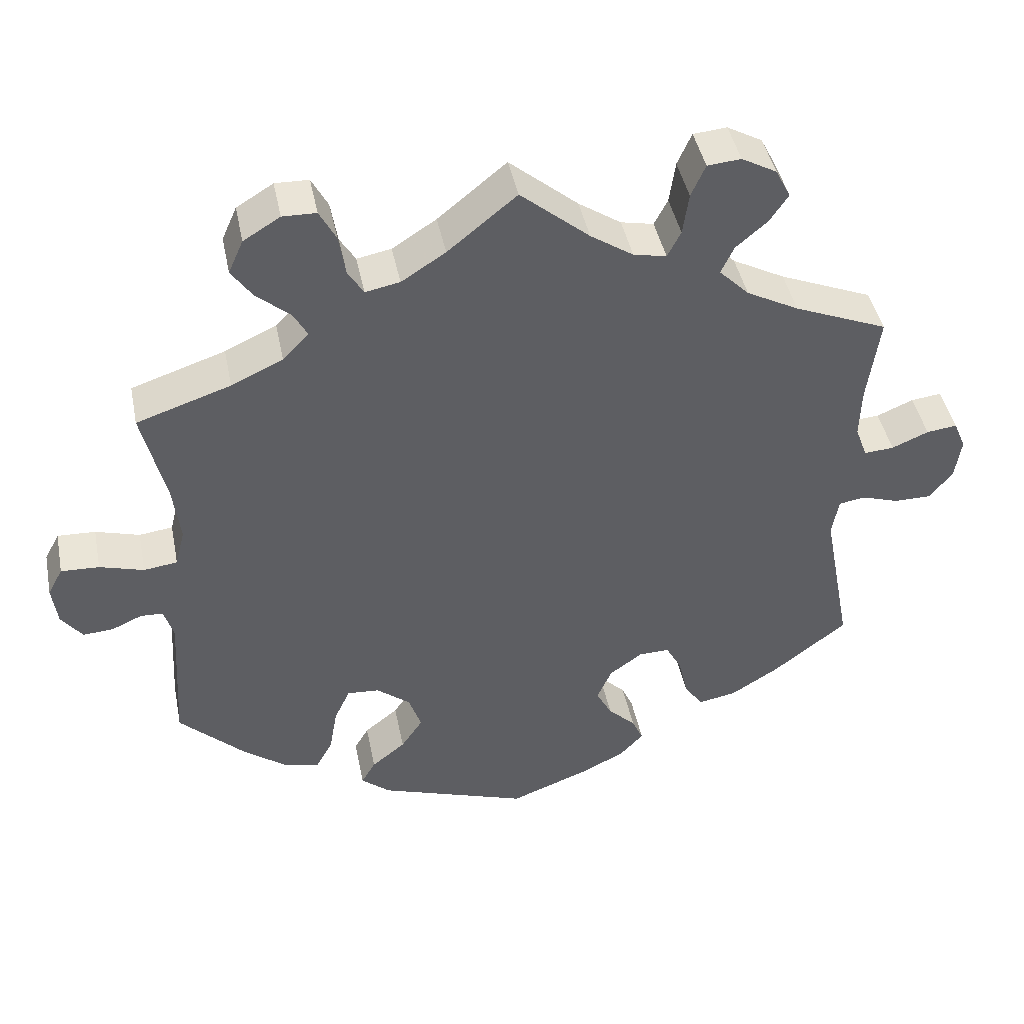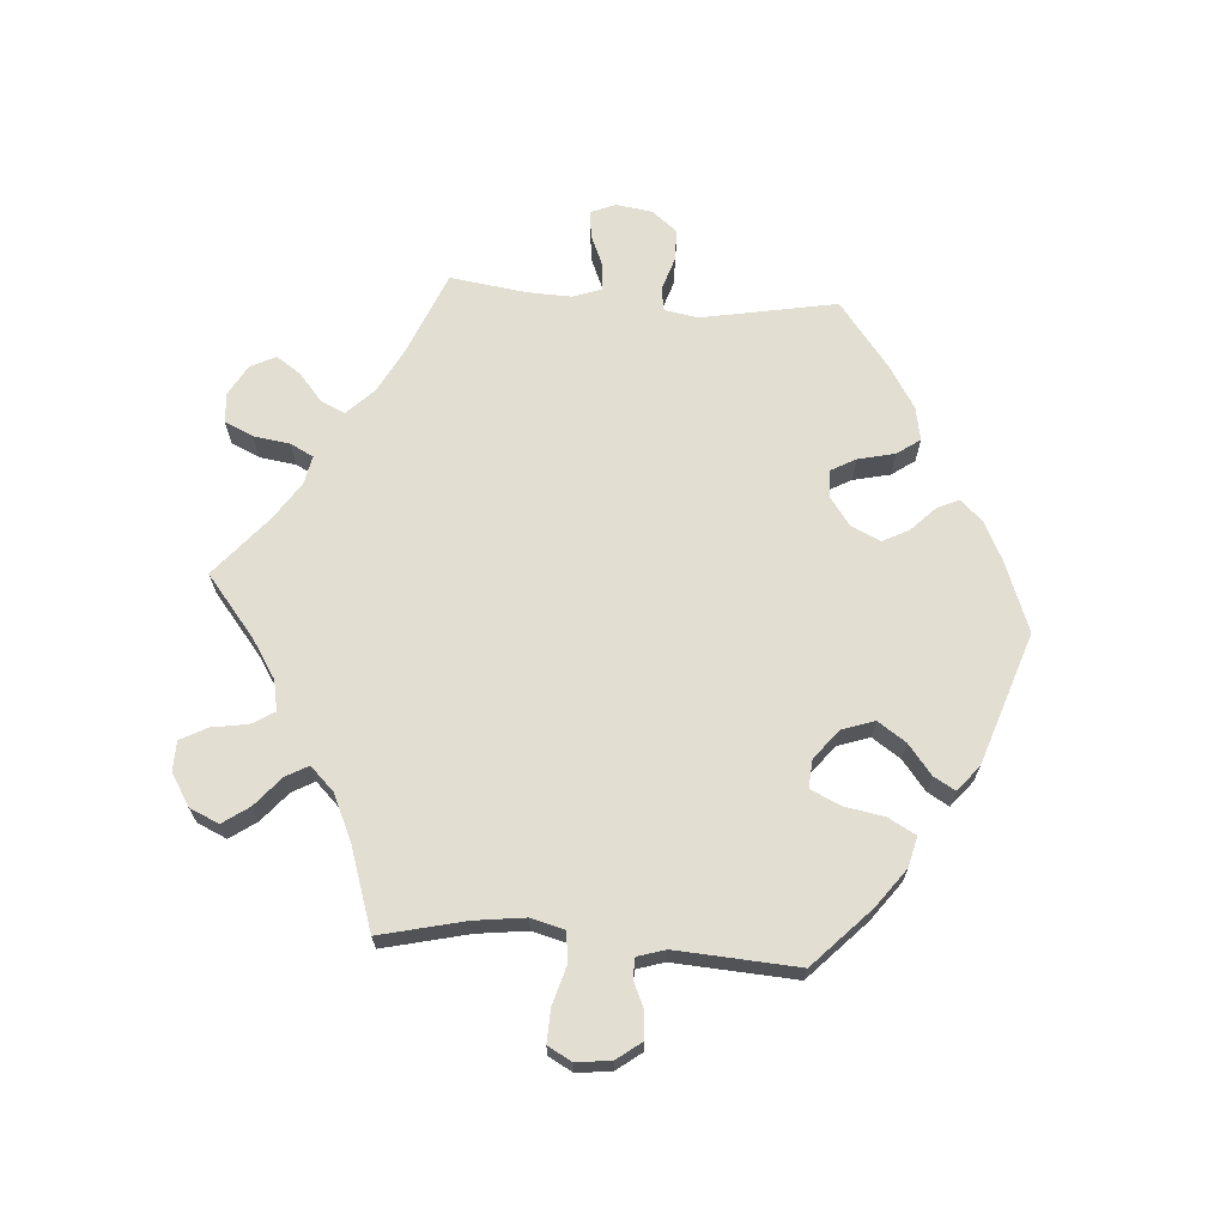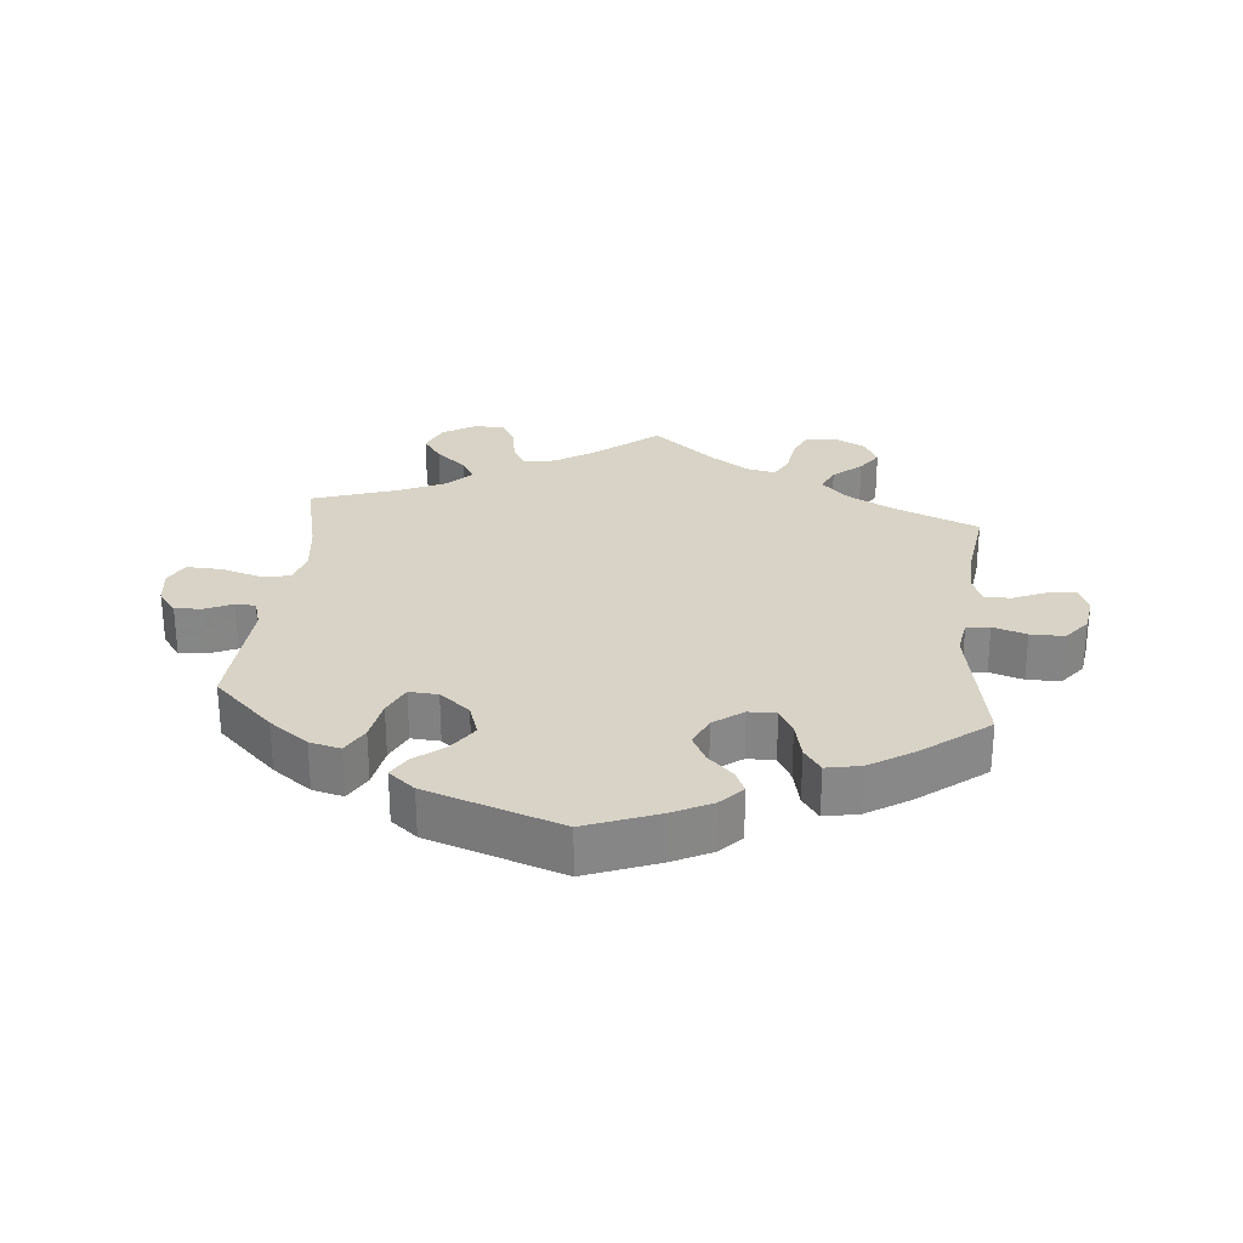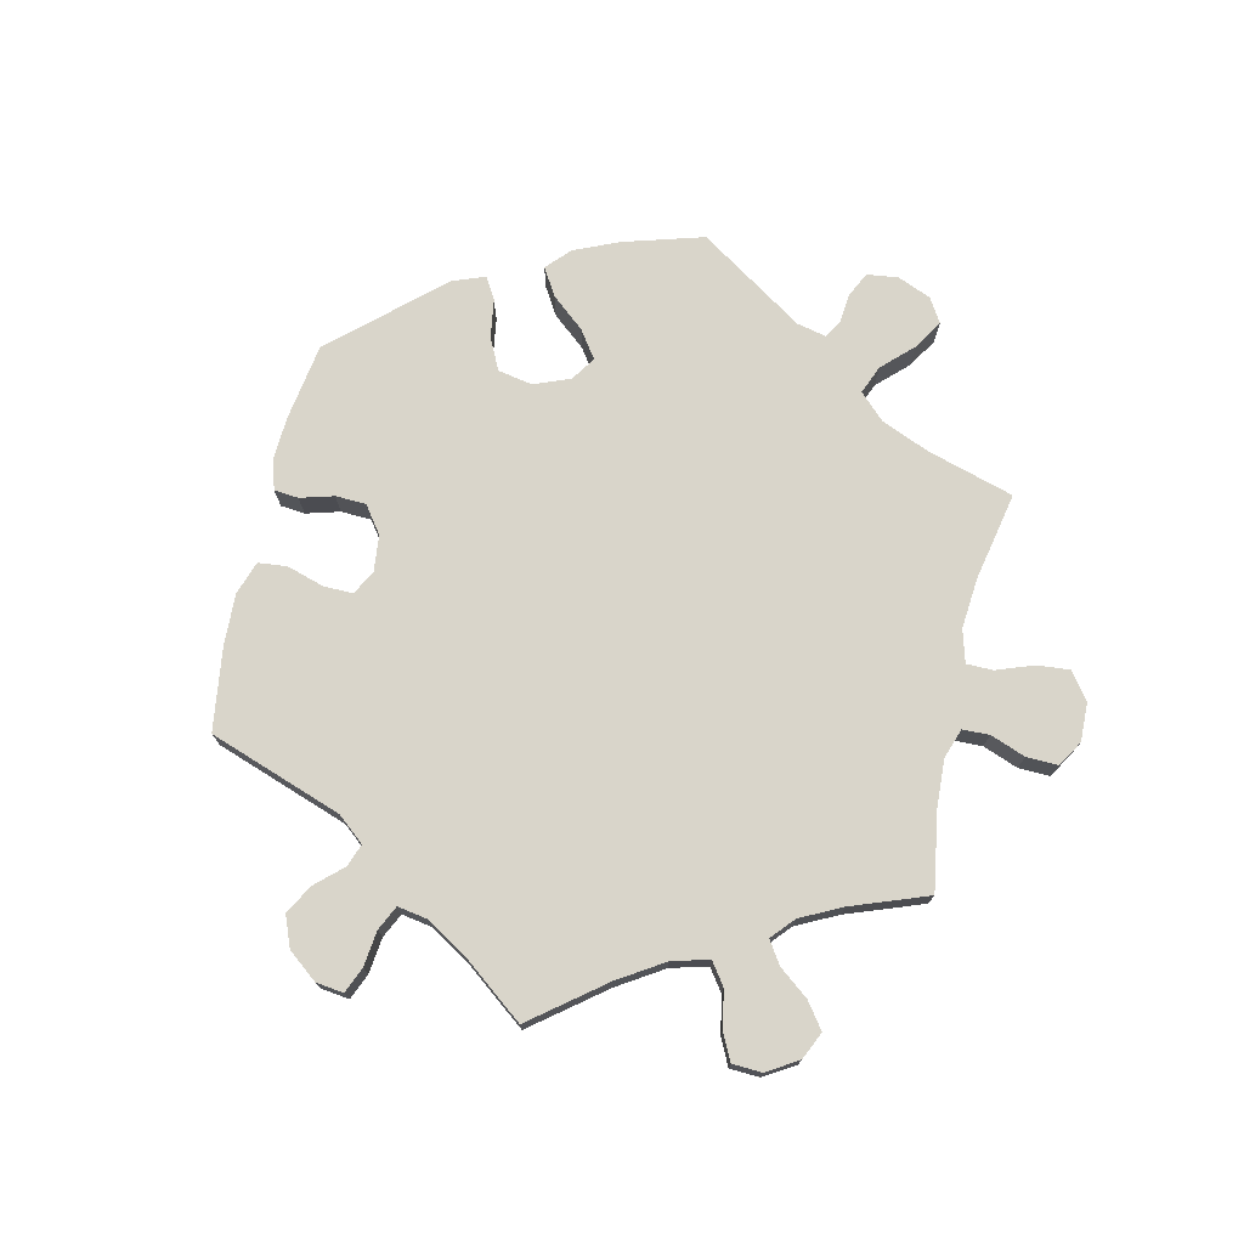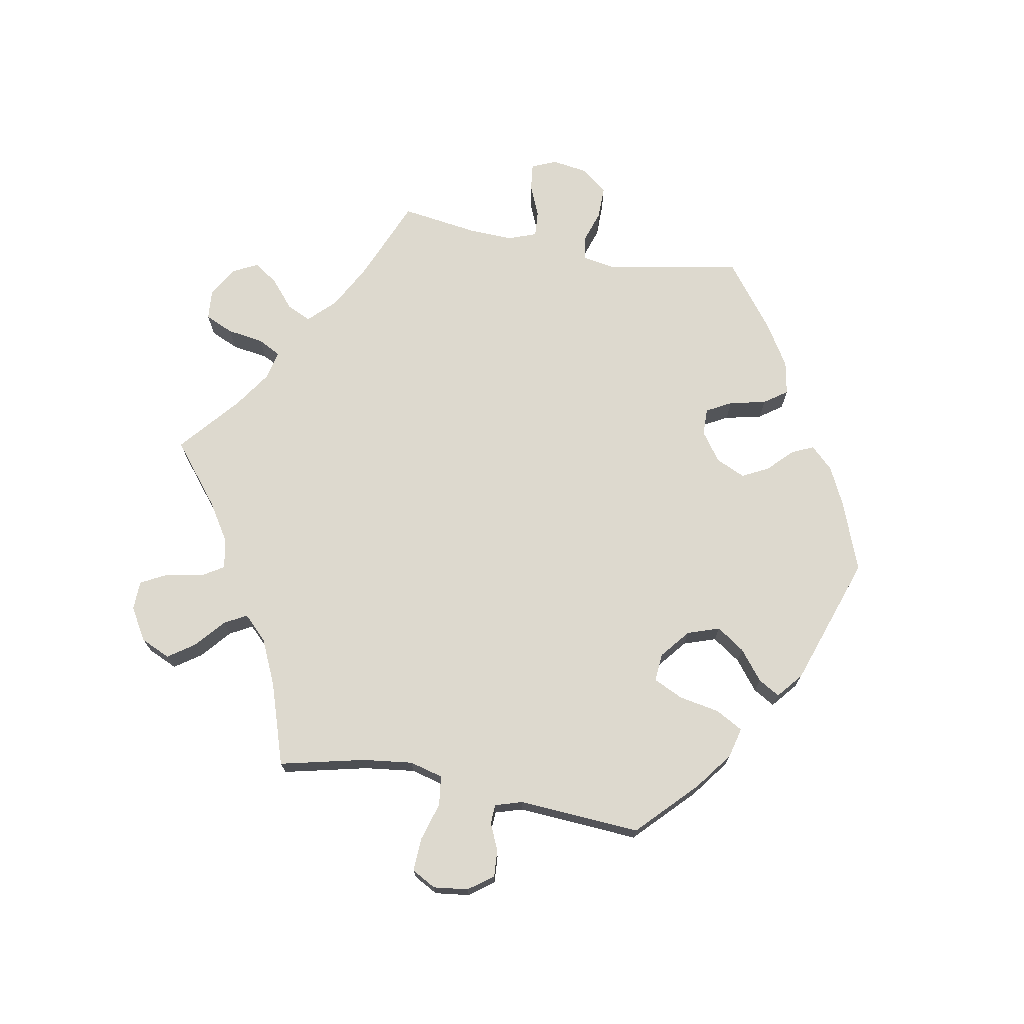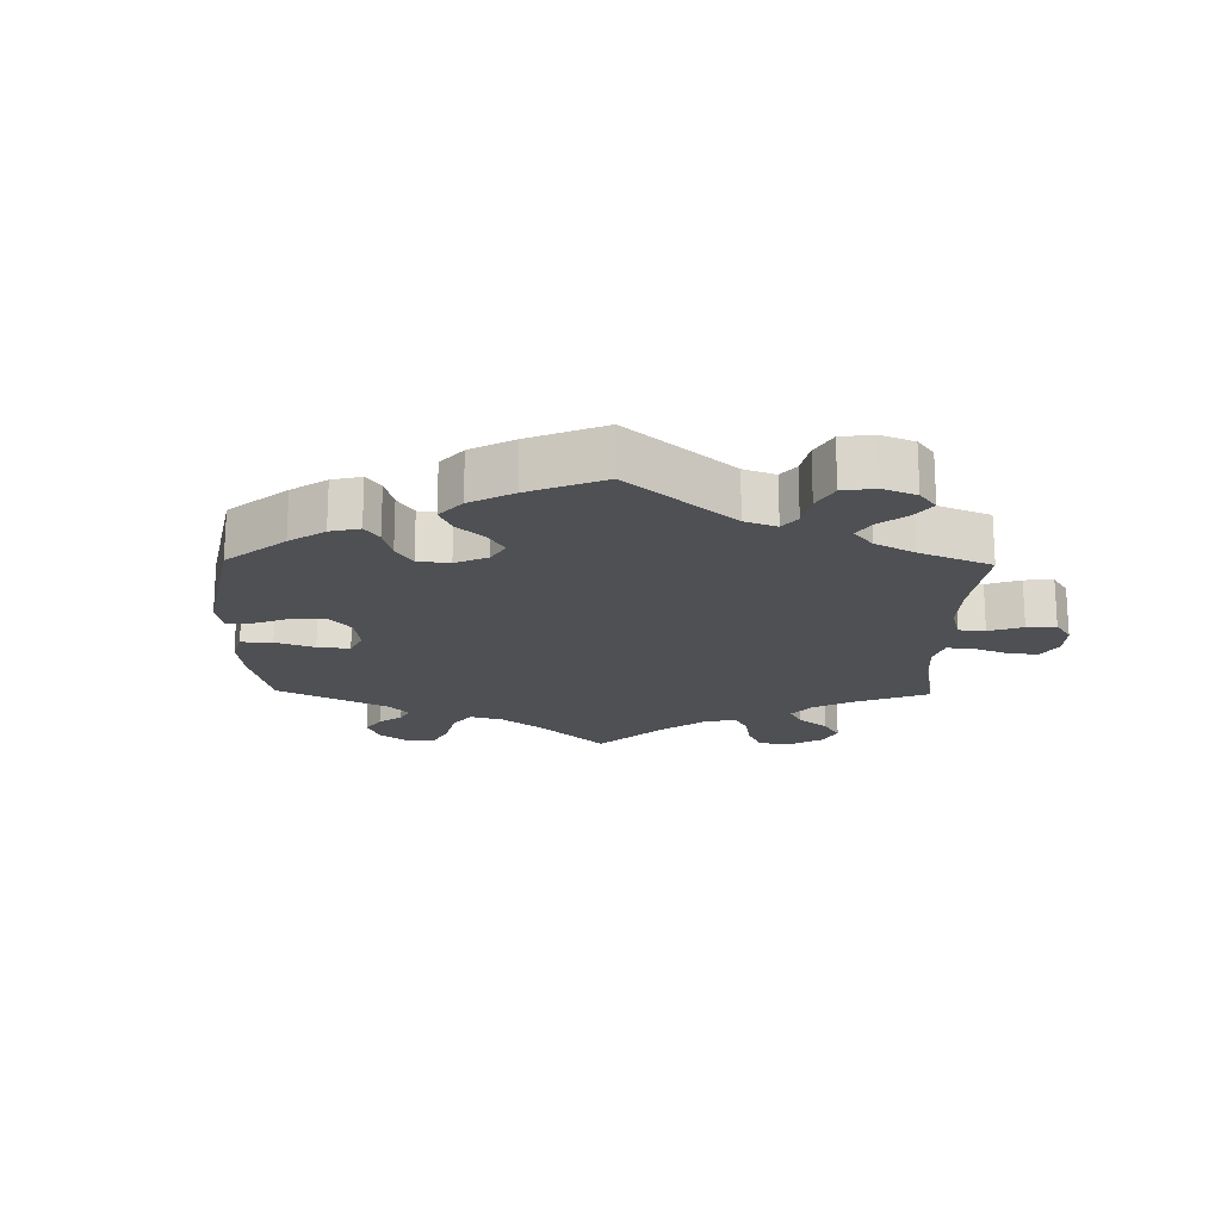
<metadata>
{"format":"obj","ext":"obj","renderer":"f3d","projection":"perspective","resolution":1024,"background":"white","views":[{"elev":43.5,"azim":168.7,"up":"+Z"},{"elev":67.9,"azim":94.4,"up":"+Y"},{"elev":27.9,"azim":-174.4,"up":"+Y"},{"elev":74.4,"azim":-47.2,"up":"+Y"},{"elev":71.8,"azim":100.8,"up":"+Y"},{"elev":-18.9,"azim":-121.1,"up":"+Y"}]}
</metadata>
<code>
v 0.411 0.07 -0.374
v 0.353 0.07 -0.417
v 0.307 0.07 -0.428
v 0.284 0.07 -0.386
v 0.273 0.07 -0.324
v 0.252 0.07 -0.279
v 0.209 0.07 -0.282
v 0.164 0.07 -0.318
v 0.147 0.07 -0.367
v 0.176 0.07 -0.41
v 0.221 0.07 -0.446
v 0.24 0.07 -0.479
v 0.201 0.07 -0.511
v 0.001 0.07 -0.578
v -0.106 0.07 -0.537
v -0.164 0.07 -0.508
v -0.196 0.07 -0.474
v -0.181 0.07 -0.441
v -0.144 0.07 -0.405
v -0.123 0.07 -0.365
v -0.143 0.07 -0.32
v -0.187 0.07 -0.288
v -0.228 0.07 -0.287
v -0.249 0.07 -0.325
v -0.262 0.07 -0.381
v -0.287 0.07 -0.416
v -0.338 0.07 -0.406
v -0.402 0.07 -0.366
v -0.501 0.07 -0.289
v -0.462 0.07 -0.083
v -0.471 0.07 -0.032
v -0.506 0.07 -0.026
v -0.556 0.07 -0.042
v -0.606 0.07 -0.042
v -0.637 0.07 -0.003
v -0.645 0.07 0.052
v -0.629 0.07 0.09
v -0.588 0.07 0.085
v -0.539 0.07 0.064
v -0.499 0.07 0.061
v -0.483 0.07 0.104
v -0.485 0.07 0.172
v -0.501 0.07 0.289
v -0.376 0.07 0.34
v -0.306 0.07 0.377
v -0.266 0.07 0.417
v -0.283 0.07 0.454
v -0.325 0.07 0.49
v -0.35 0.07 0.527
v -0.33 0.07 0.566
v -0.283 0.07 0.592
v -0.238 0.07 0.588
v -0.219 0.07 0.545
v -0.211 0.07 0.489
v -0.193 0.07 0.454
v -0.149 0.07 0.463
v -0.092 0.07 0.501
v 0 0.07 0.578
v 0.092 0.07 0.503
v 0.151 0.07 0.465
v 0.197 0.07 0.456
v 0.218 0.07 0.49
v 0.227 0.07 0.545
v 0.249 0.07 0.586
v 0.294 0.07 0.587
v 0.343 0.07 0.557
v 0.363 0.07 0.512
v 0.335 0.07 0.472
v 0.29 0.07 0.434
v 0.271 0.07 0.4
v 0.306 0.07 0.364
v 0.375 0.07 0.332
v 0.501 0.07 0.29
v 0.47 0.07 0.161
v 0.46 0.07 0.084
v 0.473 0.07 0.033
v 0.518 0.07 0.027
v 0.577 0.07 0.044
v 0.628 0.07 0.046
v 0.648 0.07 0.009
v 0.641 0.07 -0.044
v 0.613 0.07 -0.081
v 0.572 0.07 -0.078
v 0.532 0.07 -0.06
v 0.502 0.07 -0.061
v 0.489 0.07 -0.103
v 0.5 0.07 -0.289
v 0.411 0 -0.374
v 0.353 0 -0.417
v 0.307 0 -0.428
v 0.284 0 -0.386
v 0.273 0 -0.324
v 0.252 0 -0.279
v 0.209 0 -0.282
v 0.164 0 -0.318
v 0.147 0 -0.367
v 0.176 0 -0.41
v 0.221 0 -0.446
v 0.24 0 -0.479
v 0.201 0 -0.511
v 0.001 0 -0.578
v -0.106 0 -0.537
v -0.164 0 -0.508
v -0.196 0 -0.474
v -0.181 0 -0.441
v -0.144 0 -0.405
v -0.123 0 -0.365
v -0.143 0 -0.32
v -0.187 0 -0.288
v -0.228 0 -0.287
v -0.249 0 -0.325
v -0.262 0 -0.381
v -0.287 0 -0.416
v -0.338 0 -0.406
v -0.402 0 -0.366
v -0.501 0 -0.289
v -0.462 0 -0.083
v -0.471 0 -0.032
v -0.506 0 -0.026
v -0.556 0 -0.042
v -0.606 0 -0.042
v -0.637 0 -0.003
v -0.645 0 0.052
v -0.629 0 0.09
v -0.588 0 0.085
v -0.539 0 0.064
v -0.499 0 0.061
v -0.483 0 0.104
v -0.485 0 0.172
v -0.501 0 0.289
v -0.376 0 0.34
v -0.306 0 0.377
v -0.266 0 0.417
v -0.283 0 0.454
v -0.325 0 0.49
v -0.35 0 0.527
v -0.33 0 0.566
v -0.283 0 0.592
v -0.238 0 0.588
v -0.219 0 0.545
v -0.211 0 0.489
v -0.193 0 0.454
v -0.149 0 0.463
v -0.092 0 0.501
v 0 0 0.578
v 0.092 0 0.503
v 0.151 0 0.465
v 0.197 0 0.456
v 0.218 0 0.49
v 0.227 0 0.545
v 0.249 0 0.586
v 0.294 0 0.587
v 0.343 0 0.557
v 0.363 0 0.512
v 0.335 0 0.472
v 0.29 0 0.434
v 0.271 0 0.4
v 0.306 0 0.364
v 0.375 0 0.332
v 0.501 0 0.29
v 0.47 0 0.161
v 0.46 0 0.084
v 0.473 0 0.033
v 0.518 0 0.027
v 0.577 0 0.044
v 0.628 0 0.046
v 0.648 0 0.009
v 0.641 0 -0.044
v 0.613 0 -0.081
v 0.572 0 -0.078
v 0.532 0 -0.06
v 0.502 0 -0.061
v 0.489 0 -0.103
v 0.5 0 -0.289
f 86 87 1 2
f 85 86 2 3
f 81 82 83 84
f 81 84 85
f 80 81 85
f 77 78 79 80
f 76 77 80 85
f 72 73 74
f 71 72 74 75
f 70 71 75 76
f 66 67 68 69
f 66 69 70
f 65 66 70
f 62 63 64 65
f 61 62 65 70
f 60 61 70 76
f 57 58 59
f 56 57 59 60
f 55 56 60 76
f 51 52 53 54
f 51 54 55
f 50 51 55
f 47 48 49 50
f 46 47 50 55
f 45 46 55 76
f 42 43 44
f 41 42 44 45
f 40 41 45 76
f 36 37 38 39
f 36 39 40
f 32 33 34 35
f 31 32 35 36
f 27 28 29 30
f 27 30 31
f 24 25 26 27
f 23 24 27 31
f 22 23 31
f 21 22 31
f 16 17 18 19
f 16 19 20
f 15 16 20
f 14 15 20
f 13 14 20 21
f 10 11 12 13
f 9 10 13 21
f 85 3 4 5
f 85 5 6
f 76 85 6 7
f 31 36 40 76
f 31 76 7 8
f 8 9 21 31
f 89 88 174 173
f 90 89 173 172
f 171 170 169 168
f 172 171 168
f 172 168 167
f 167 166 165 164
f 172 167 164 163
f 161 160 159
f 162 161 159 158
f 163 162 158 157
f 156 155 154 153
f 157 156 153
f 157 153 152
f 152 151 150 149
f 157 152 149 148
f 163 157 148 147
f 146 145 144
f 147 146 144 143
f 163 147 143 142
f 141 140 139 138
f 142 141 138
f 142 138 137
f 137 136 135 134
f 142 137 134 133
f 163 142 133 132
f 131 130 129
f 132 131 129 128
f 163 132 128 127
f 126 125 124 123
f 127 126 123
f 122 121 120 119
f 123 122 119 118
f 117 116 115 114
f 118 117 114
f 114 113 112 111
f 118 114 111 110
f 118 110 109
f 118 109 108
f 106 105 104 103
f 107 106 103
f 107 103 102
f 107 102 101
f 108 107 101 100
f 100 99 98 97
f 108 100 97 96
f 92 91 90 172
f 93 92 172
f 94 93 172 163
f 163 127 123 118
f 95 94 163 118
f 118 108 96 95
f 1 88 89 2
f 2 89 90 3
f 3 90 91 4
f 4 91 92 5
f 5 92 93 6
f 6 93 94 7
f 7 94 95 8
f 8 95 96 9
f 9 96 97 10
f 10 97 98 11
f 11 98 99 12
f 12 99 100 13
f 13 100 101 14
f 14 101 102 15
f 15 102 103 16
f 16 103 104 17
f 17 104 105 18
f 18 105 106 19
f 19 106 107 20
f 20 107 108 21
f 21 108 109 22
f 22 109 110 23
f 23 110 111 24
f 24 111 112 25
f 25 112 113 26
f 26 113 114 27
f 27 114 115 28
f 28 115 116 29
f 29 116 117 30
f 30 117 118 31
f 31 118 119 32
f 32 119 120 33
f 33 120 121 34
f 34 121 122 35
f 35 122 123 36
f 36 123 124 37
f 37 124 125 38
f 38 125 126 39
f 39 126 127 40
f 40 127 128 41
f 41 128 129 42
f 42 129 130 43
f 43 130 131 44
f 44 131 132 45
f 45 132 133 46
f 46 133 134 47
f 47 134 135 48
f 48 135 136 49
f 49 136 137 50
f 50 137 138 51
f 51 138 139 52
f 52 139 140 53
f 53 140 141 54
f 54 141 142 55
f 55 142 143 56
f 56 143 144 57
f 57 144 145 58
f 58 145 146 59
f 59 146 147 60
f 60 147 148 61
f 61 148 149 62
f 62 149 150 63
f 63 150 151 64
f 64 151 152 65
f 65 152 153 66
f 66 153 154 67
f 67 154 155 68
f 68 155 156 69
f 69 156 157 70
f 70 157 158 71
f 71 158 159 72
f 72 159 160 73
f 73 160 161 74
f 74 161 162 75
f 75 162 163 76
f 76 163 164 77
f 77 164 165 78
f 78 165 166 79
f 79 166 167 80
f 80 167 168 81
f 81 168 169 82
f 82 169 170 83
f 83 170 171 84
f 84 171 172 85
f 85 172 173 86
f 86 173 174 87
f 87 174 88 1

</code>
